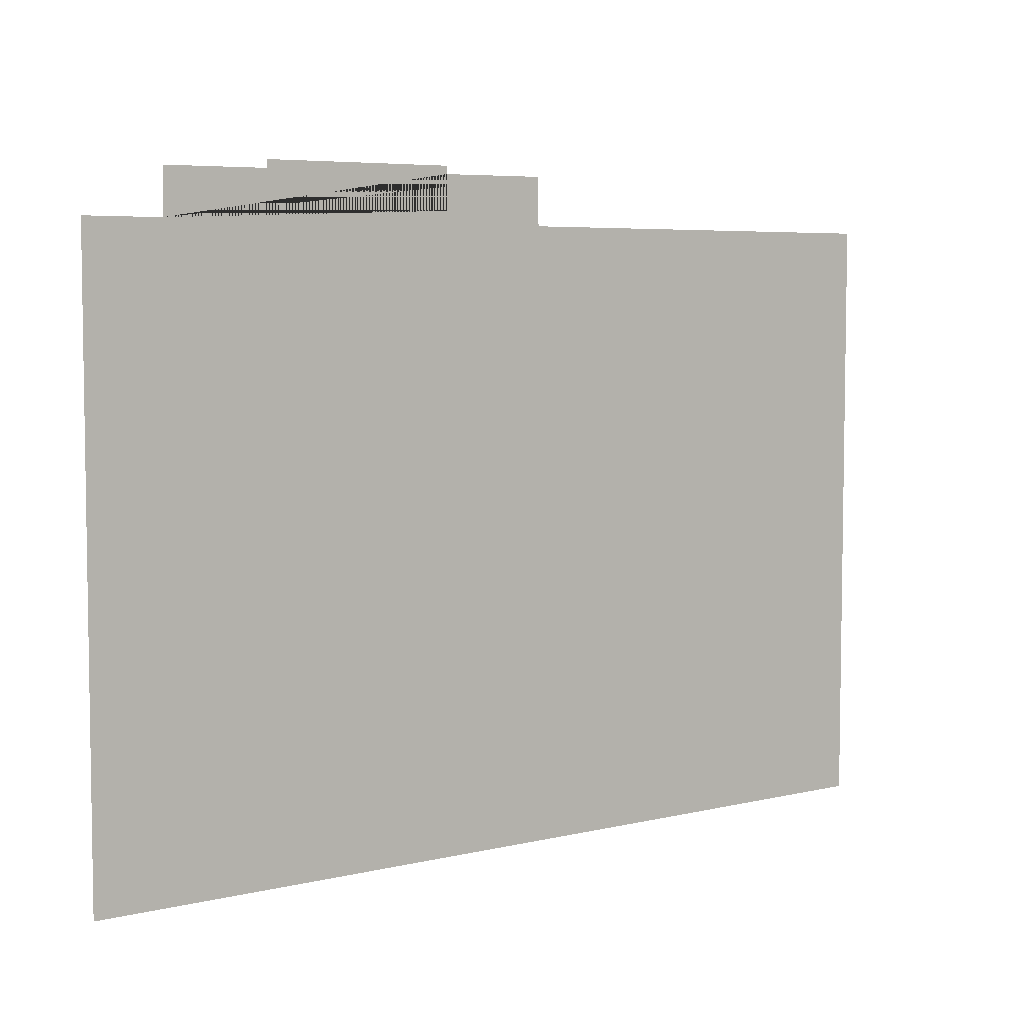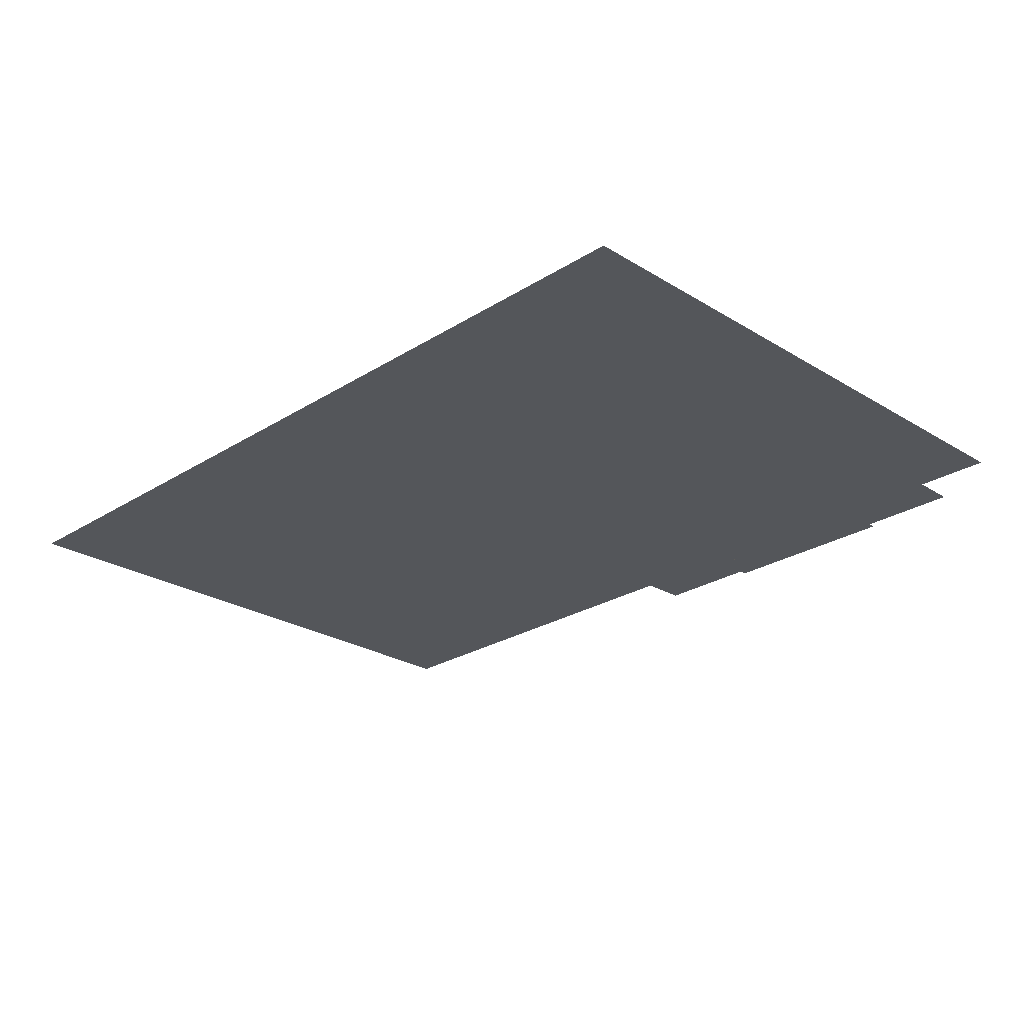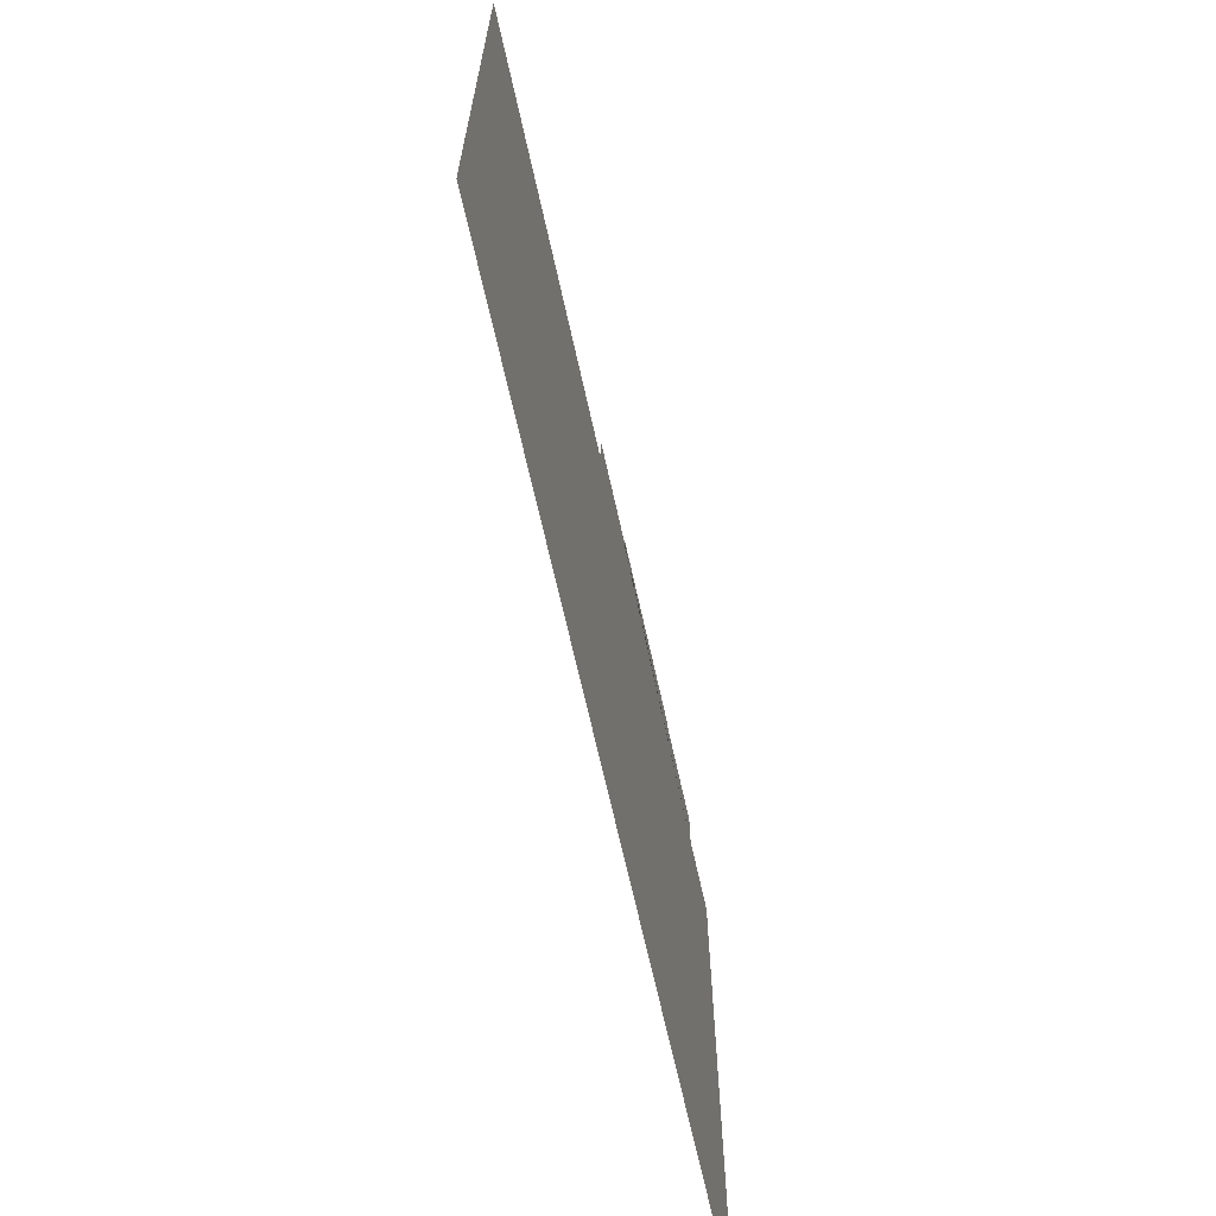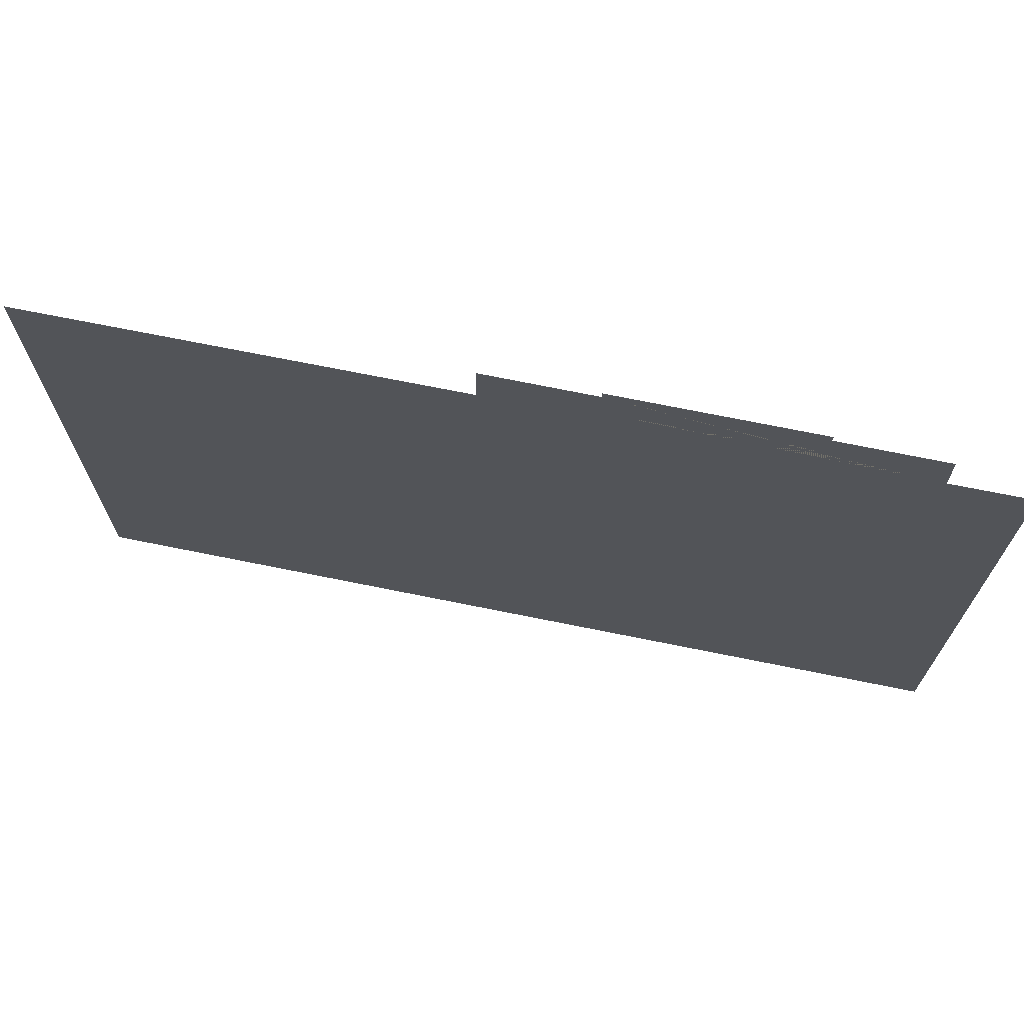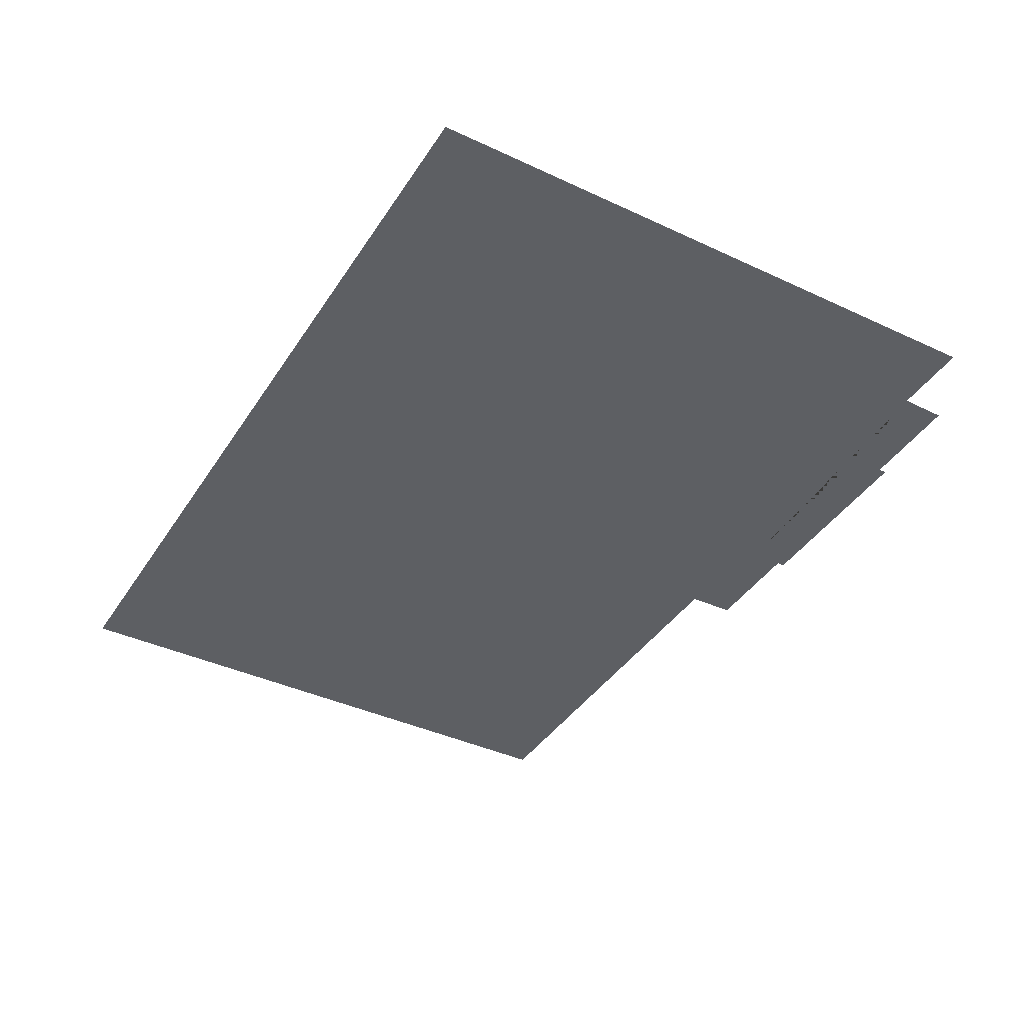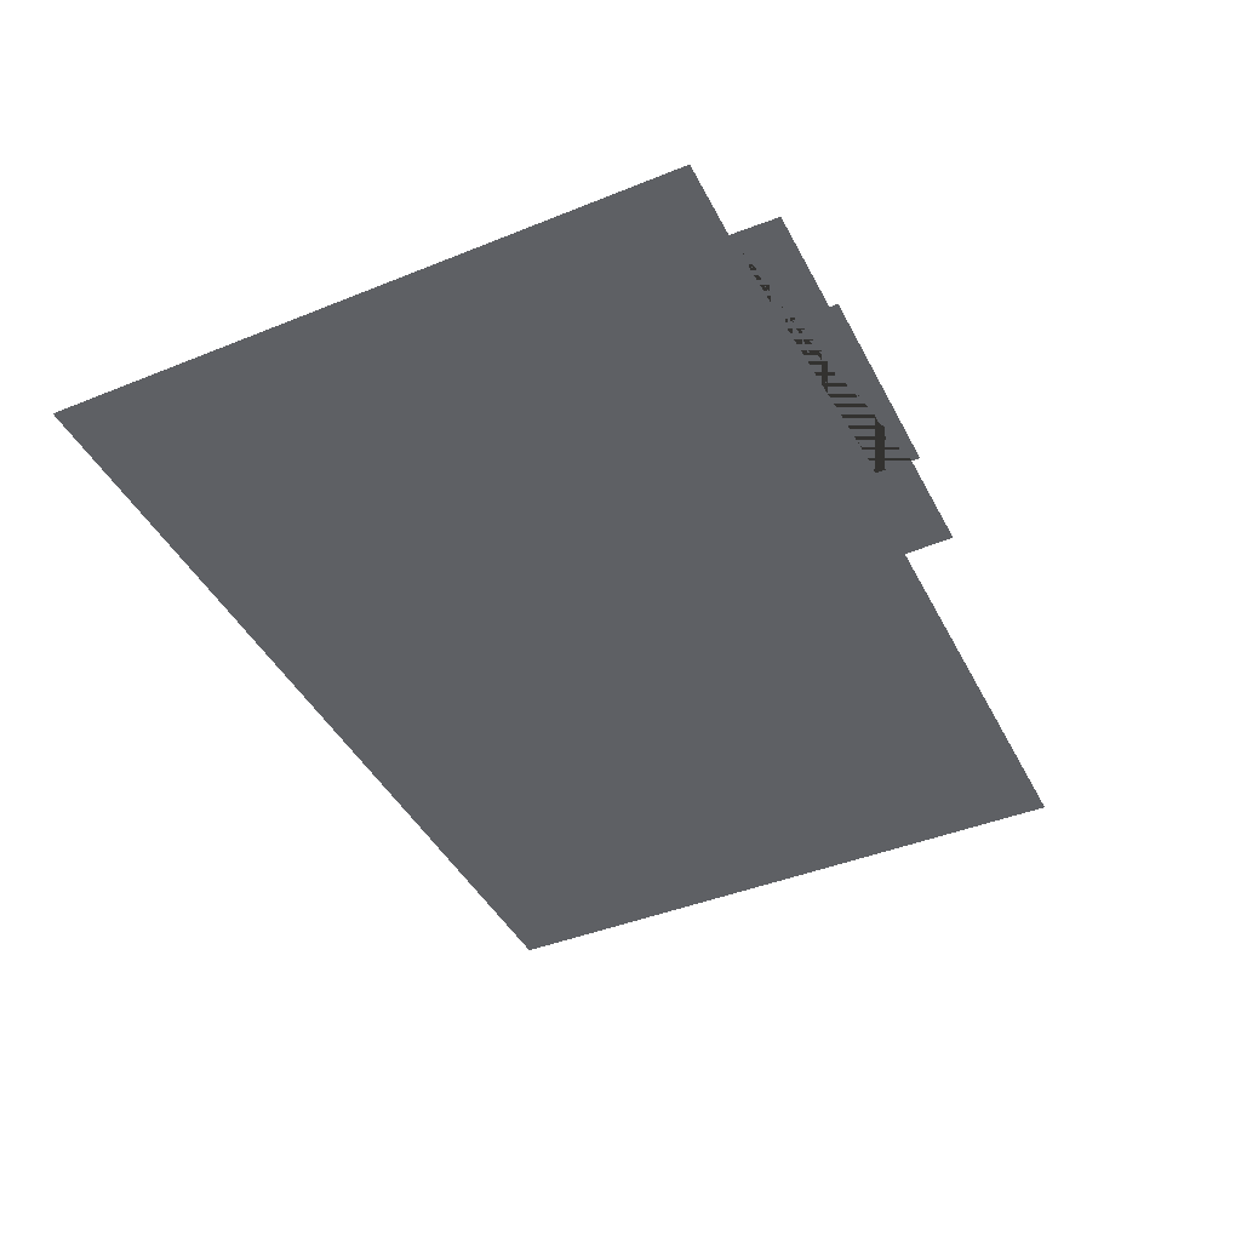
<metadata>
{"format":"obj","ext":"obj","renderer":"f3d","projection":"perspective","resolution":1024,"background":"white","views":[{"elev":5.5,"azim":-36.6,"up":"+Z"},{"elev":-25.3,"azim":-134.6,"up":"+Y"},{"elev":-66.7,"azim":102.4,"up":"+Z"},{"elev":70.1,"azim":-168.5,"up":"+Z"},{"elev":-40.0,"azim":-119.9,"up":"+Y"},{"elev":-42.8,"azim":-64.4,"up":"+Y"}]}
</metadata>
<code>
g default
v 199.7 -0 -100.8
v 175.9 -0 -100.8
v 180.5 -0.02859 -64.97
v 180.5 -0.02859 -66.79
v 182 -0.02859 -66.79
v 189.6 -0.02859 -66.79
v 191.1 -0.02859 -66.79
v 191.1 -0.02859 -64.91
v 180.5 -0.02859 -64.54
v 191.1 -0.02859 -64.49
v 197.1 -0.02859 -67.47
v 220.1 -0.02859 -67.47
v 220.1 -0 -100.8
v 174.7 -0.02859 -67.47
v 170.5 -0 -100.8
v 170.5 -0.02859 -67.47
v 174.8 -0.02859 -65.01
v 197 -0.02859 -64.87
g polySurface2177 polySurface2175 polySurface2172
f 1 11 12 13
f 2 14 11 1
f 15 16 14 2
f 14 17 3 4 5 6 7 8 18 11
f 4 3 8 7
f 8 3 9 10

</code>
